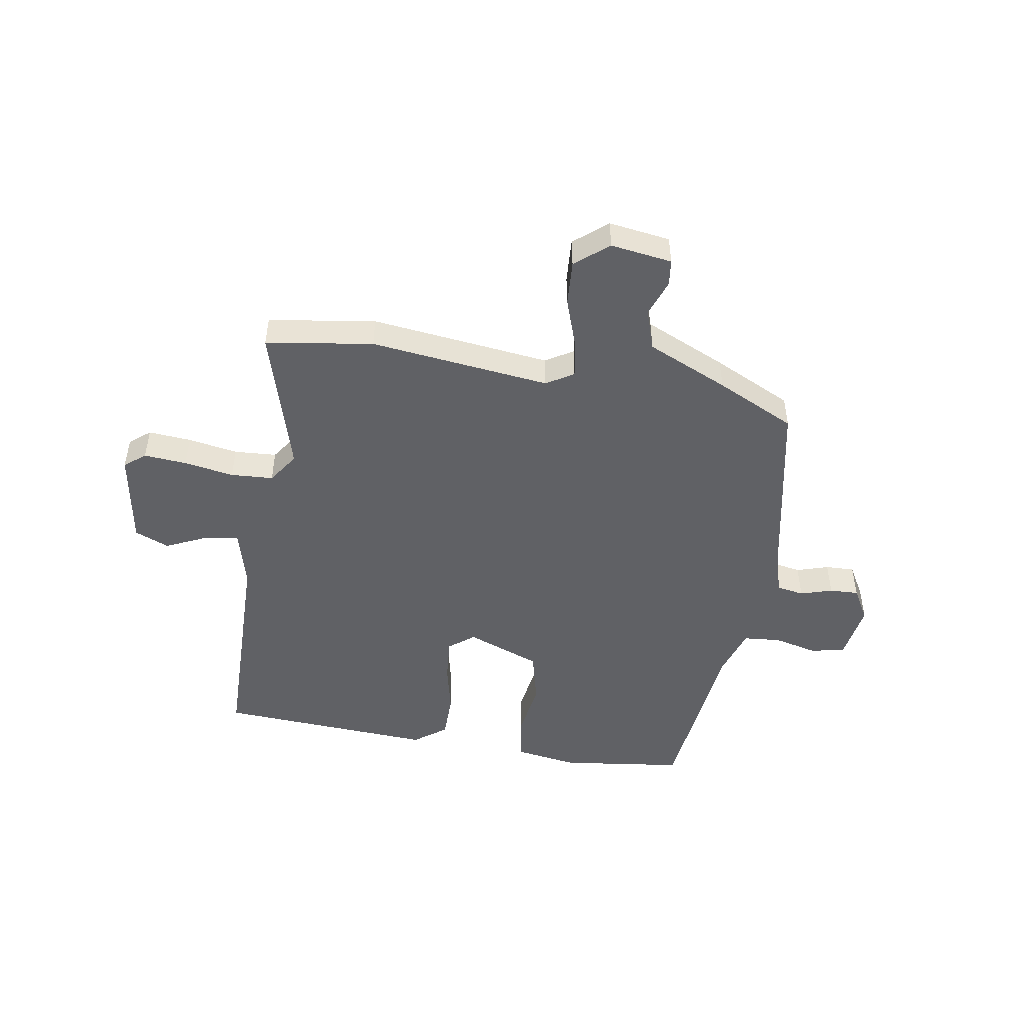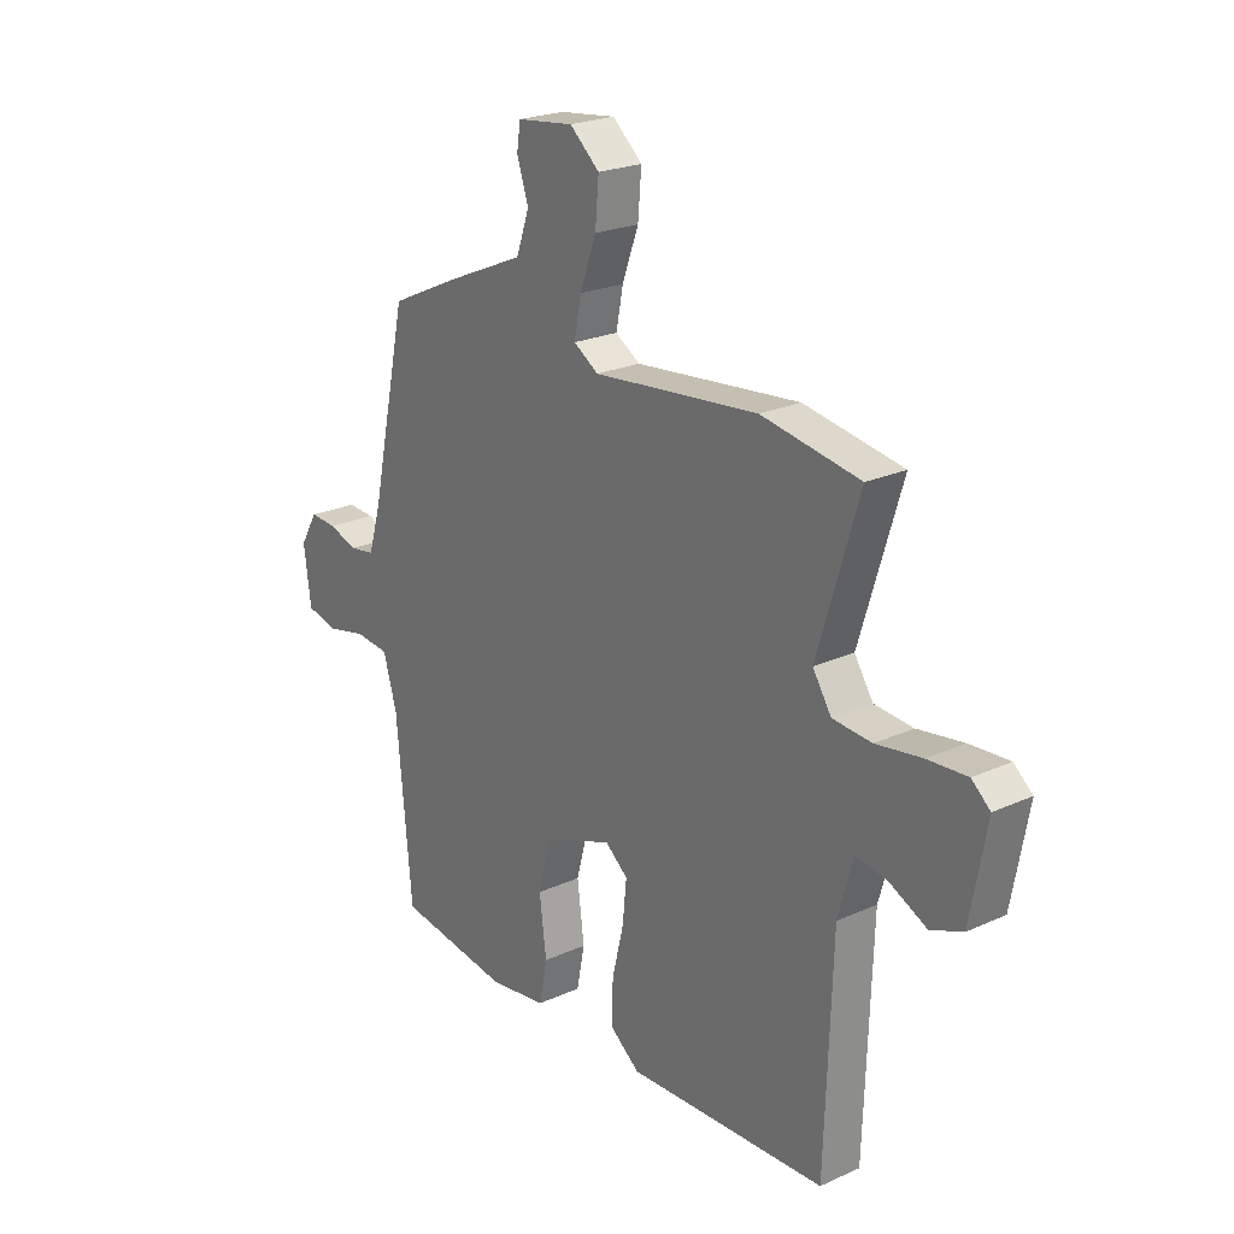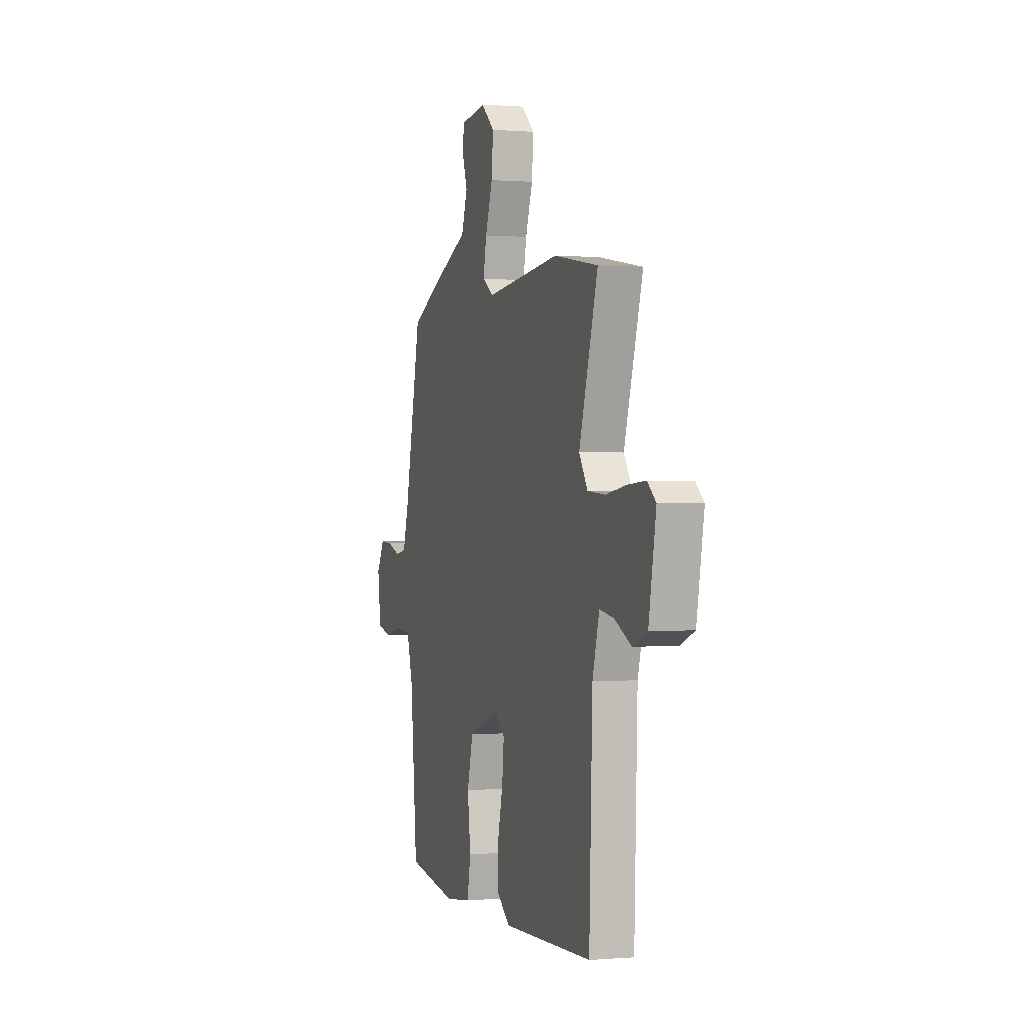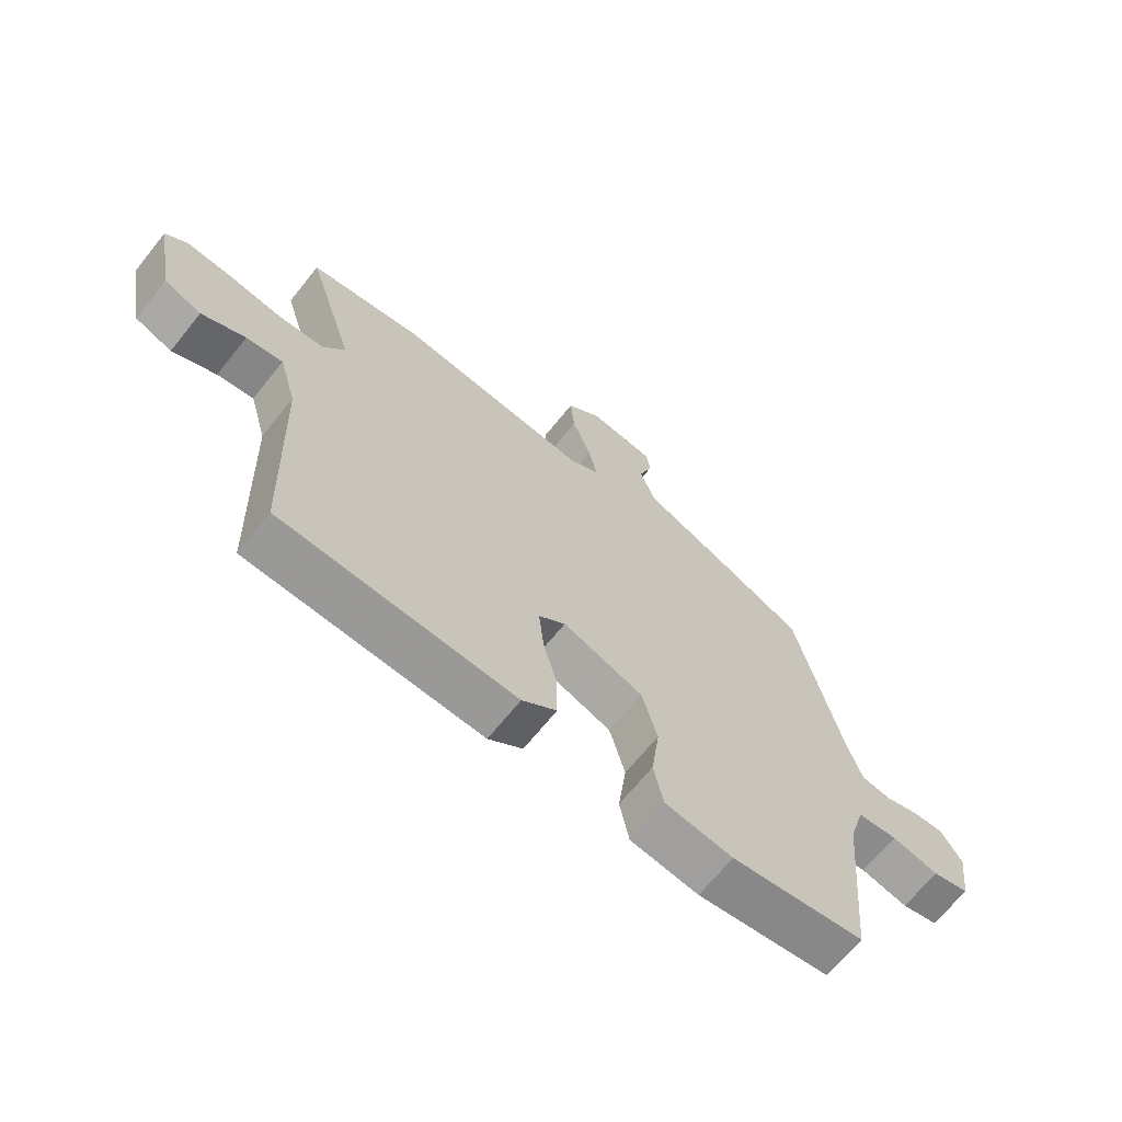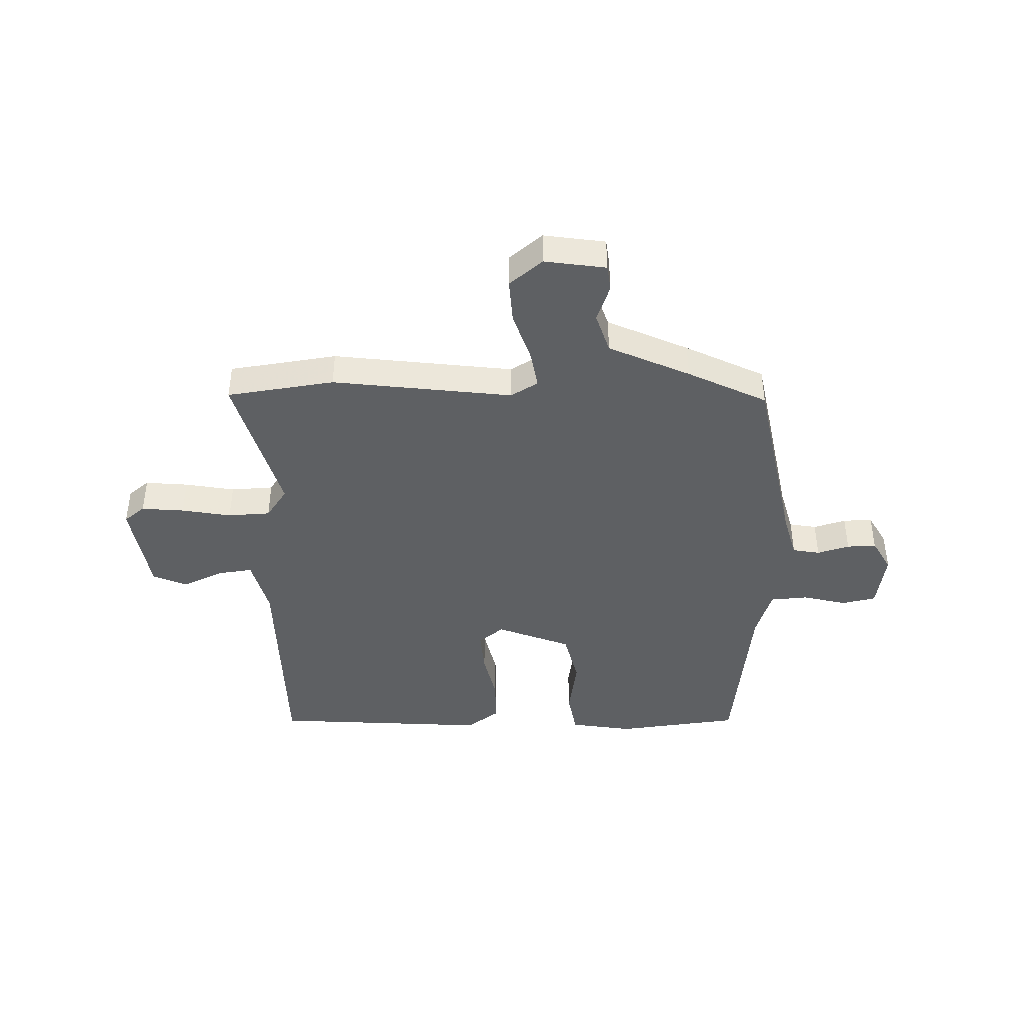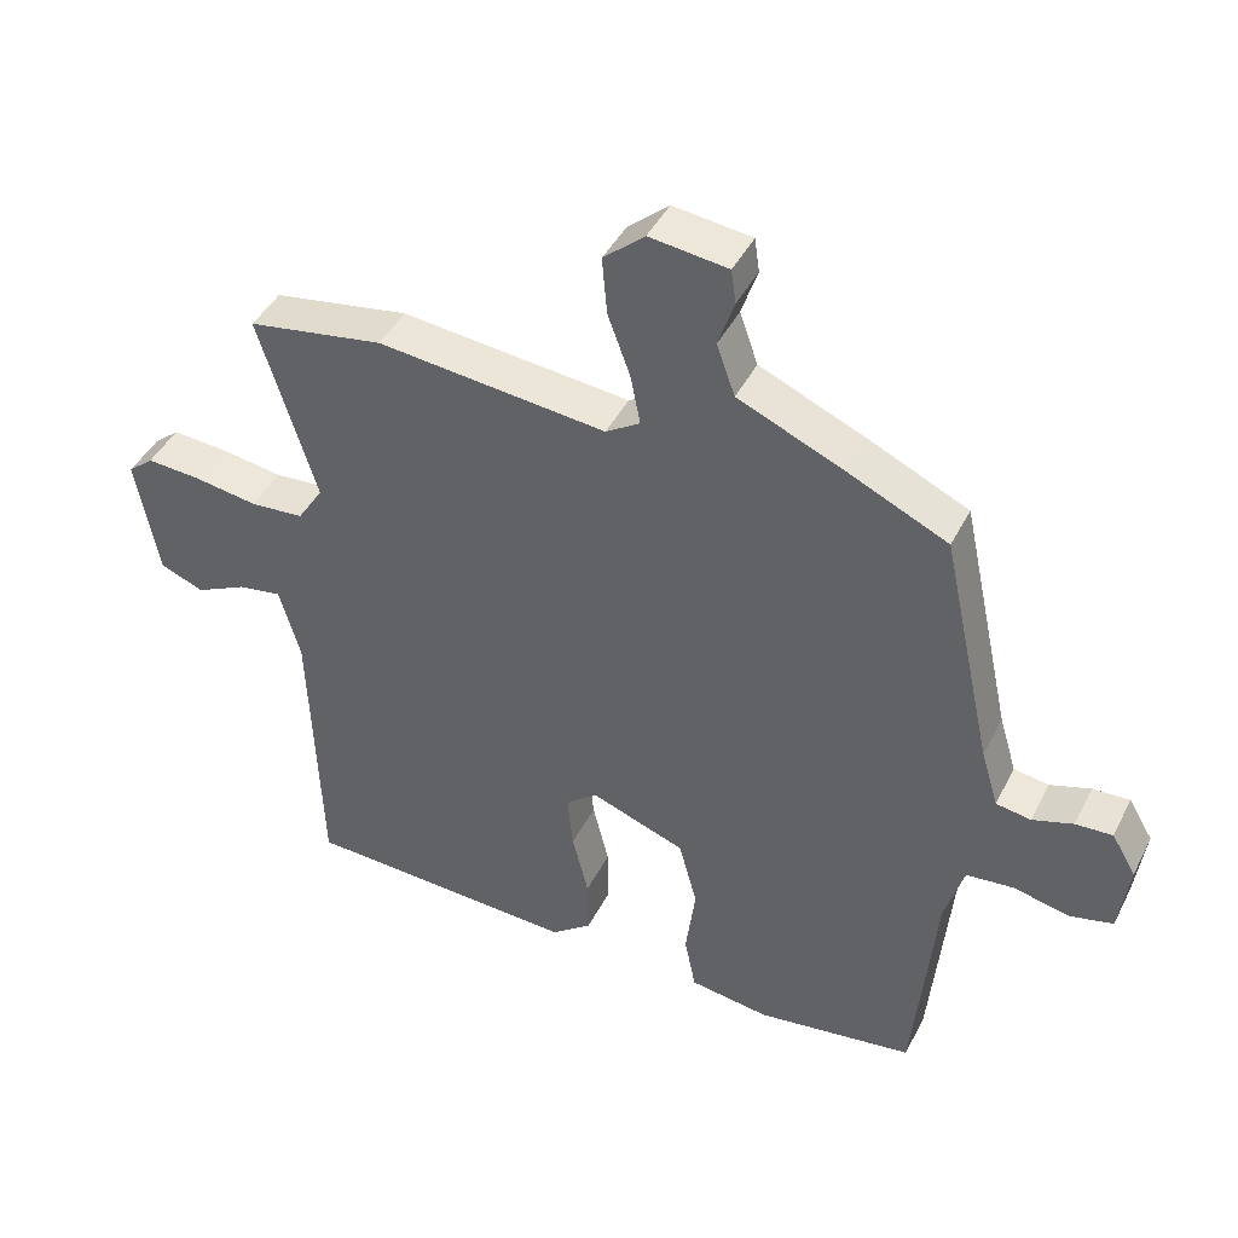
<metadata>
{"format":"obj","ext":"obj","renderer":"f3d","projection":"perspective","resolution":1024,"background":"white","views":[{"elev":-48.2,"azim":-10.4,"up":"+Y"},{"elev":22.9,"azim":-127.7,"up":"+Z"},{"elev":0.3,"azim":-107.4,"up":"+Z"},{"elev":-67.6,"azim":-38.8,"up":"+Z"},{"elev":-42.4,"azim":-0.1,"up":"+Y"},{"elev":43.4,"azim":25.5,"up":"+Z"}]}
</metadata>
<code>
v 0.454 0.07 -0.516
v 0.229 0.07 -0.549
v 0.114 0.07 -0.533
v 0.098 0.07 -0.452
v 0.112 0.07 -0.344
v 0.086 0.07 -0.246
v -0.05 0.07 -0.196
v -0.095 0.07 -0.233
v -0.087 0.07 -0.313
v -0.064 0.07 -0.407
v -0.063 0.07 -0.491
v -0.121 0.07 -0.536
v -0.517 0.07 -0.519
v -0.531 0.07 -0.111
v -0.561 0.07 -0.005
v -0.623 0.07 -0.015
v -0.697 0.07 -0.051
v -0.76 0.07 -0.026
v -0.792 0.07 0.148
v -0.755 0.07 0.179
v -0.677 0.07 0.174
v -0.586 0.07 0.16
v -0.509 0.07 0.166
v -0.472 0.07 0.223
v -0.554 0.07 0.491
v -0.359 0.07 0.524
v -0.031 0.07 0.491
v 0.018 0.07 0.522
v 0.004 0.07 0.593
v -0.028 0.07 0.681
v -0.035 0.07 0.763
v 0.024 0.07 0.814
v 0.136 0.07 0.8
v 0.143 0.07 0.752
v 0.12 0.07 0.684
v 0.146 0.07 0.61
v 0.295 0.07 0.546
v 0.44 0.07 0.479
v 0.514 0.07 0.141
v 0.539 0.07 0.058
v 0.589 0.07 0.05
v 0.647 0.07 0.069
v 0.7 0.07 0.072
v 0.735 0.07 0.013
v 0.721 0.07 -0.093
v 0.659 0.07 -0.108
v 0.579 0.07 -0.09
v 0.511 0.07 -0.097
v 0.484 0.07 -0.189
v 0.454 0 -0.516
v 0.229 0 -0.549
v 0.114 0 -0.533
v 0.098 0 -0.452
v 0.112 0 -0.344
v 0.086 0 -0.246
v -0.05 0 -0.196
v -0.095 0 -0.233
v -0.087 0 -0.313
v -0.064 0 -0.407
v -0.063 0 -0.491
v -0.121 0 -0.536
v -0.517 0 -0.519
v -0.531 0 -0.111
v -0.561 0 -0.005
v -0.623 0 -0.015
v -0.697 0 -0.051
v -0.76 0 -0.026
v -0.792 0 0.148
v -0.755 0 0.179
v -0.677 0 0.174
v -0.586 0 0.16
v -0.509 0 0.166
v -0.472 0 0.223
v -0.554 0 0.491
v -0.359 0 0.524
v -0.031 0 0.491
v 0.018 0 0.522
v 0.004 0 0.593
v -0.028 0 0.681
v -0.035 0 0.763
v 0.024 0 0.814
v 0.136 0 0.8
v 0.143 0 0.752
v 0.12 0 0.684
v 0.146 0 0.61
v 0.295 0 0.546
v 0.44 0 0.479
v 0.514 0 0.141
v 0.539 0 0.058
v 0.589 0 0.05
v 0.647 0 0.069
v 0.7 0 0.072
v 0.735 0 0.013
v 0.721 0 -0.093
v 0.659 0 -0.108
v 0.579 0 -0.09
v 0.511 0 -0.097
v 0.484 0 -0.189
f 44 45 46 47
f 44 47 48
f 41 42 43 44
f 40 41 44 48
f 39 40 48 49
f 36 37 38 39
f 32 33 34 35
f 32 35 36
f 29 30 31 32
f 28 29 32 36
f 24 25 26 27
f 23 24 27
f 23 27 28
f 19 20 21 22
f 17 18 19 22
f 16 17 22 23
f 15 16 23 28
f 11 12 13 14
f 9 10 11 14
f 8 9 14 15
f 7 8 15 28
f 2 3 4 5
f 2 5 6
f 1 2 6
f 49 1 6
f 28 36 39 49
f 6 7 28 49
f 96 95 94 93
f 97 96 93
f 93 92 91 90
f 97 93 90 89
f 98 97 89 88
f 88 87 86 85
f 84 83 82 81
f 85 84 81
f 81 80 79 78
f 85 81 78 77
f 76 75 74 73
f 76 73 72
f 77 76 72
f 71 70 69 68
f 71 68 67 66
f 72 71 66 65
f 77 72 65 64
f 63 62 61 60
f 63 60 59 58
f 64 63 58 57
f 77 64 57 56
f 54 53 52 51
f 55 54 51
f 55 51 50
f 55 50 98
f 98 88 85 77
f 98 77 56 55
f 1 50 51 2
f 2 51 52 3
f 3 52 53 4
f 4 53 54 5
f 5 54 55 6
f 6 55 56 7
f 7 56 57 8
f 8 57 58 9
f 9 58 59 10
f 10 59 60 11
f 11 60 61 12
f 12 61 62 13
f 13 62 63 14
f 14 63 64 15
f 15 64 65 16
f 16 65 66 17
f 17 66 67 18
f 18 67 68 19
f 19 68 69 20
f 20 69 70 21
f 21 70 71 22
f 22 71 72 23
f 23 72 73 24
f 24 73 74 25
f 25 74 75 26
f 26 75 76 27
f 27 76 77 28
f 28 77 78 29
f 29 78 79 30
f 30 79 80 31
f 31 80 81 32
f 32 81 82 33
f 33 82 83 34
f 34 83 84 35
f 35 84 85 36
f 36 85 86 37
f 37 86 87 38
f 38 87 88 39
f 39 88 89 40
f 40 89 90 41
f 41 90 91 42
f 42 91 92 43
f 43 92 93 44
f 44 93 94 45
f 45 94 95 46
f 46 95 96 47
f 47 96 97 48
f 48 97 98 49
f 49 98 50 1

</code>
